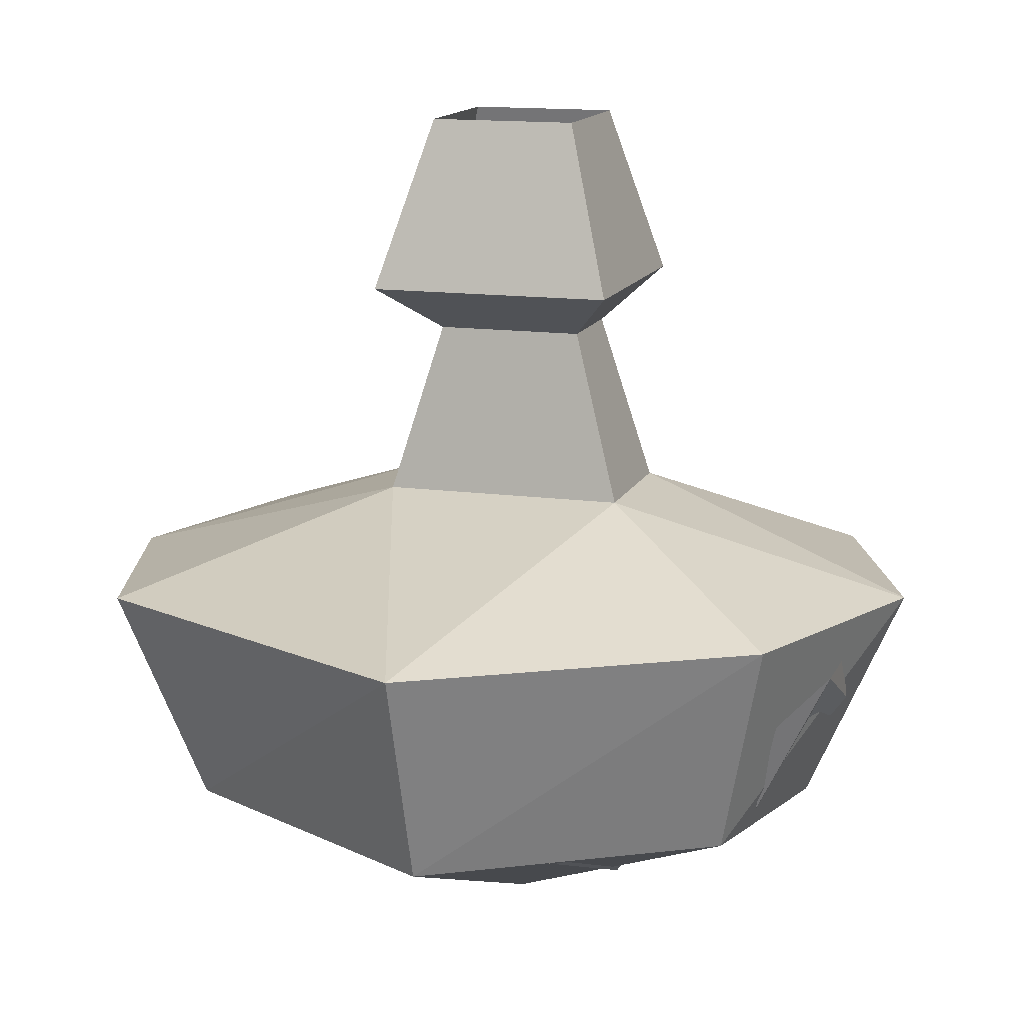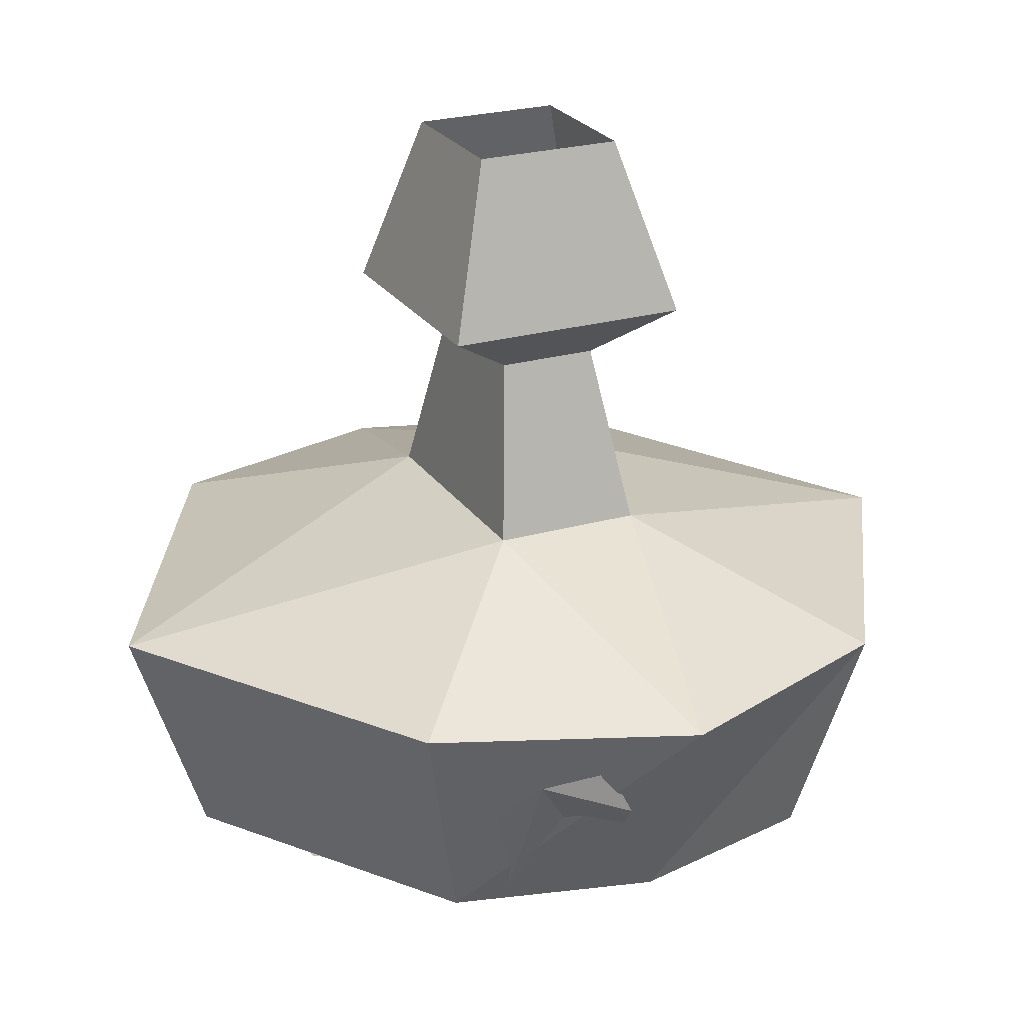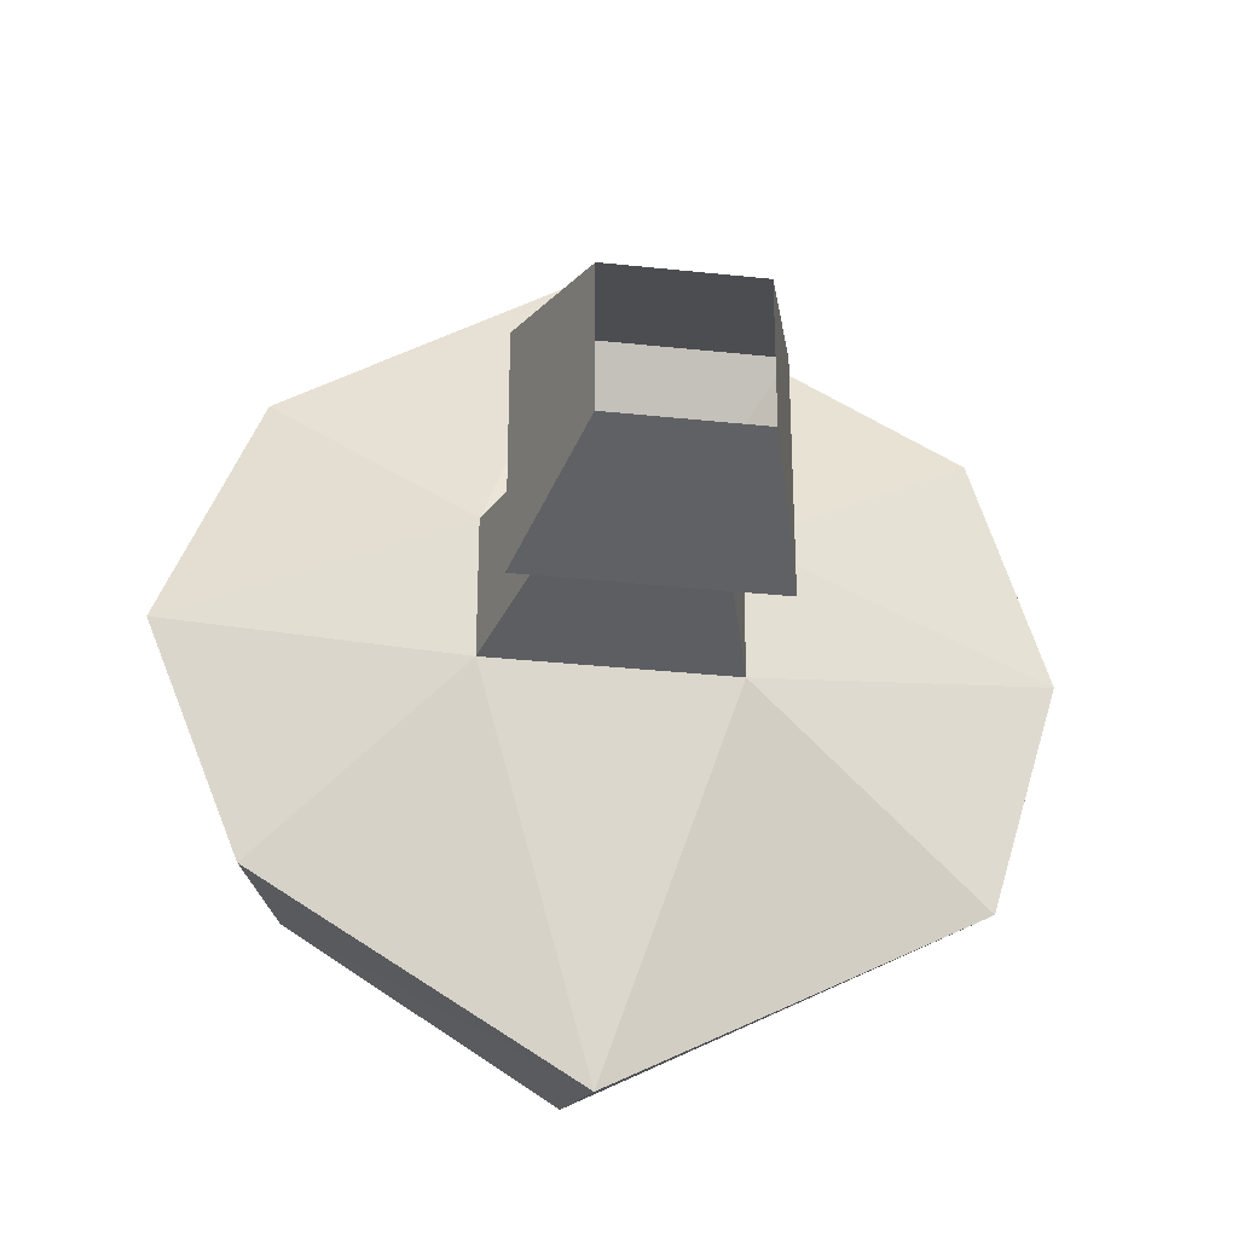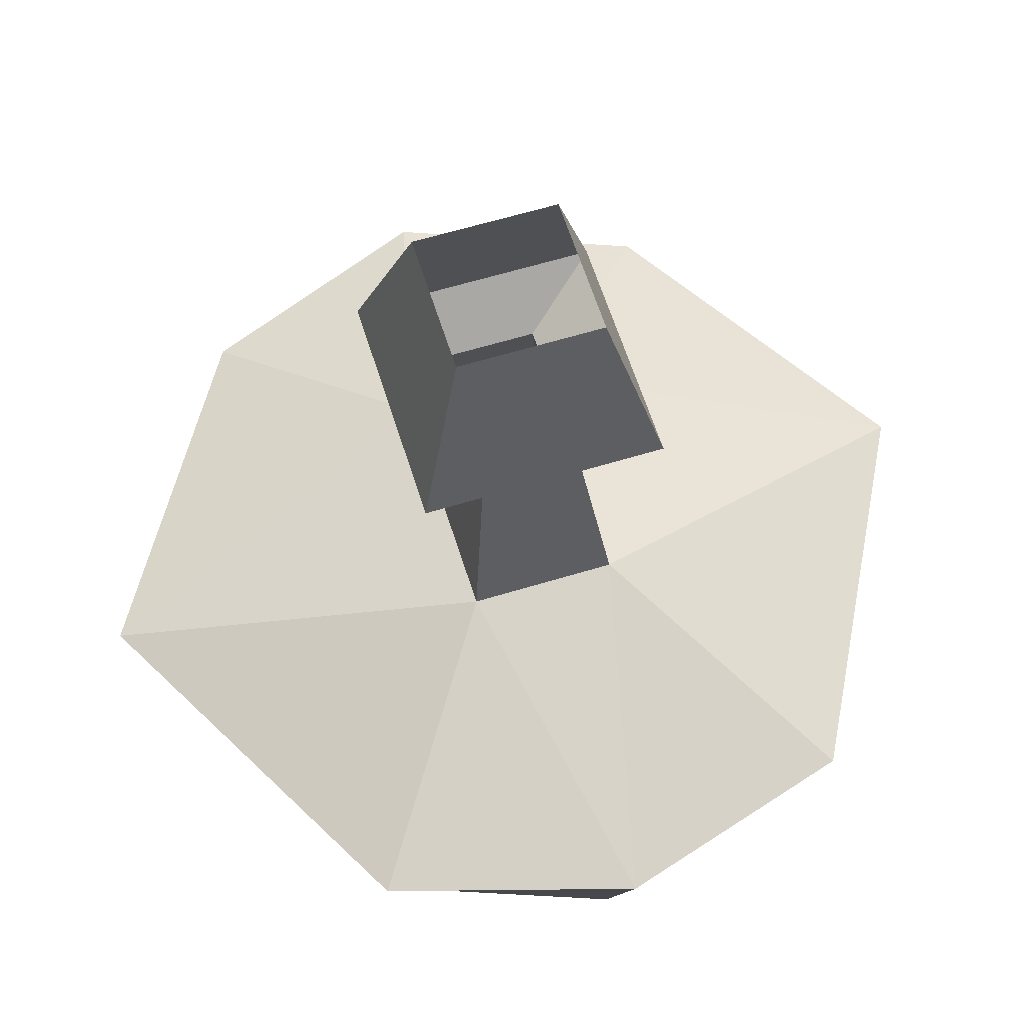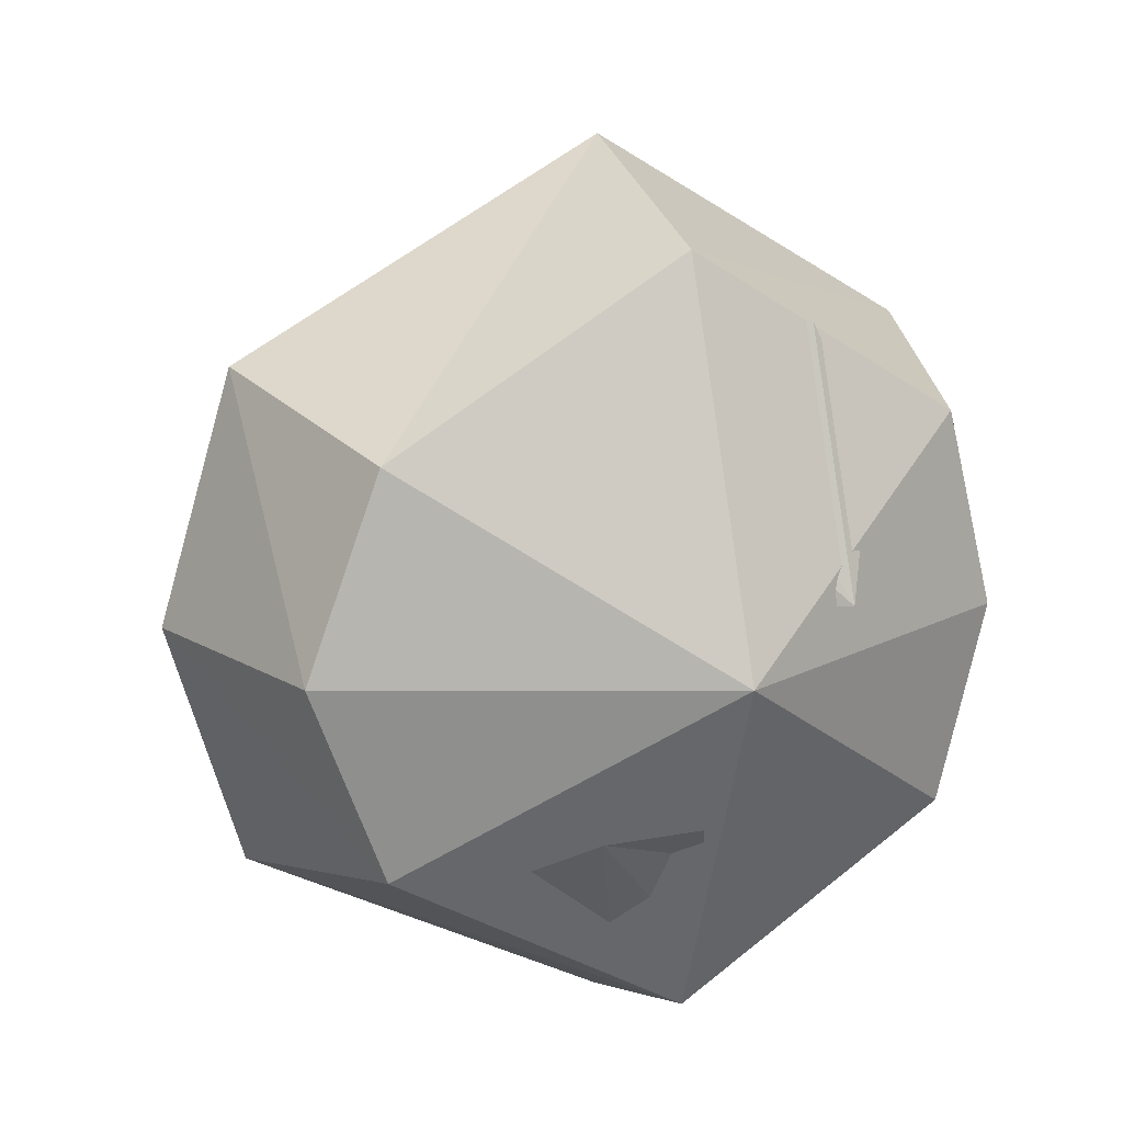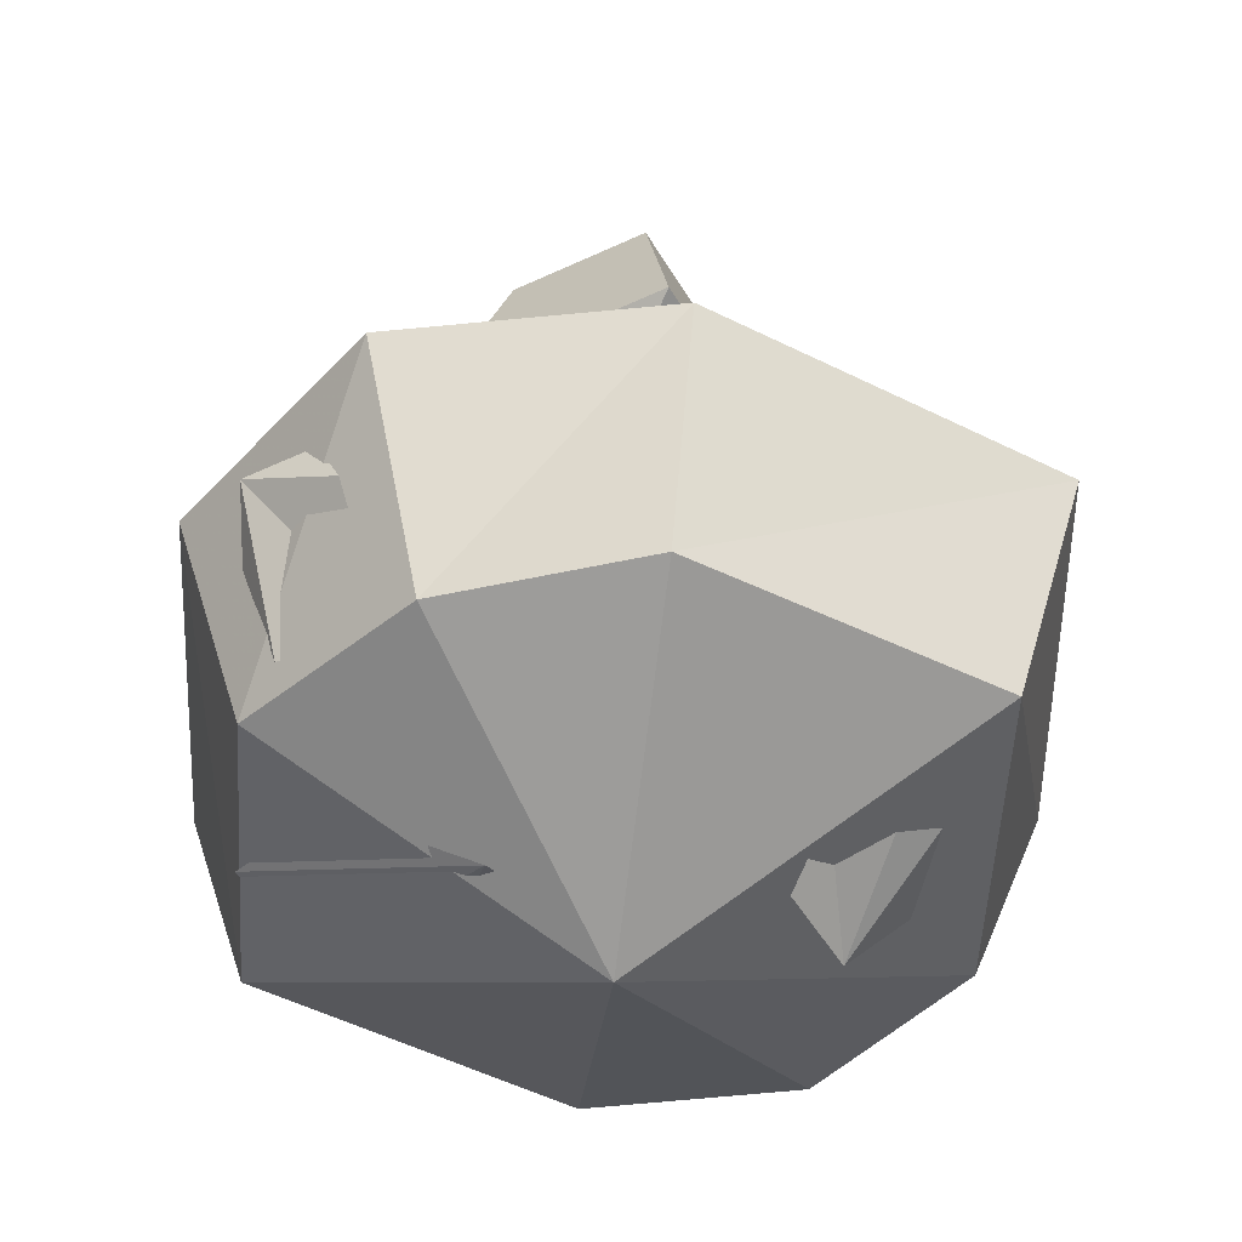
<metadata>
{"format":"obj","ext":"obj","renderer":"f3d","projection":"perspective","resolution":1024,"background":"white","views":[{"elev":13.7,"azim":17.2,"up":"+Y"},{"elev":24.2,"azim":64.7,"up":"+Y"},{"elev":-31.3,"azim":171.2,"up":"+Z"},{"elev":61.4,"azim":-107.3,"up":"+Y"},{"elev":16.8,"azim":-21.7,"up":"+Z"},{"elev":-46.4,"azim":118.4,"up":"+Y"}]}
</metadata>
<code>
v 0.08594 -0.2266 -0.0625
v 0 -0.2266 -0.1172
v 0 -0.1562 -0.1406
v 0.1016 -0.1562 -0.07812
v 0.1016 -0.2266 0
v 0 -0.2734 0
v -0.09375 -0.2266 -0.0625
v -0.1172 -0.1562 -0.07812
v -0.03906 -0.125 -0.02344
v 0.03906 -0.125 -0.02344
v 0.1328 -0.1562 0
v 0.08594 -0.2266 0.0625
v 0 -0.2266 0.1172
v -0.09375 -0.2266 0.0625
v -0.1172 -0.2266 0
v -0.1406 -0.1562 0
v -0.03906 -0.125 0.02344
v -0.02344 -0.07031 0.01562
v -0.02344 -0.07031 -0.01562
v 0.02344 -0.07031 -0.01562
v 0.03906 -0.125 0.02344
v 0.1016 -0.1562 0.07812
v 0 -0.1562 0.1406
v -0.1172 -0.1562 0.07812
v 0.02344 -0.07031 0.01562
v 0.03906 -0.05469 0.03906
v -0.03906 -0.05469 0.03906
v -0.03906 -0.05469 -0.03906
v 0.03906 -0.05469 -0.03906
v 0.1172 -0.1719 0.04688
v 0.1016 -0.1875 0.05469
v 0.09375 -0.2188 0.04688
v 0.09375 -0.2188 0.01562
v 0.1172 -0.1875 0.01562
v 0.1172 -0.1719 0.02344
v -0.05469 -0.2422 0.02344
v -0.0625 -0.2344 0.03906
v -0.08594 -0.2344 0.01562
v -0.08594 -0.2344 0
v -0.0625 -0.2422 0
v -0.05469 -0.2422 0.007812
v -0.03906 -0.2578 -0.04688
v -0.05469 -0.2344 -0.0625
v -0.02344 -0.2266 -0.09375
v 0 -0.2266 -0.09375
v 0 -0.2422 -0.0625
v -0.007812 -0.2578 -0.04688
v 0.03906 -0.2578 0.01562
v 0.05469 -0.2344 0.05469
v 0.03906 -0.2266 0.09375
v 0 -0.2266 0.09375
v -0.007812 -0.2344 0.0625
v 0 -0.2422 0.01562
v 0.02344 0 -0.02344
v 0.02344 0 0.02344
v -0.02344 0 0.02344
v -0.02344 0 -0.02344
f 1 2 3
f 1 3 4
f 1 4 5
f 1 5 6
f 1 6 2
f 2 6 7
f 2 7 8
f 2 8 3
f 4 11 5
f 5 11 12
f 5 12 6
f 6 12 13
f 6 13 14
f 6 14 15
f 6 15 7
f 7 15 16
f 7 16 8
f 11 22 12
f 12 22 13
f 13 22 23
f 13 23 14
f 14 23 24
f 14 24 15
f 15 24 16
f 3 8 9
f 3 9 10
f 3 10 4
f 4 10 11
f 8 16 9
f 9 16 17
f 10 21 11
f 11 21 22
f 16 24 17
f 17 24 23
f 17 23 21
f 30 31 32
f 30 32 33
f 30 33 34
f 30 34 35
f 36 37 38
f 36 38 39
f 36 39 40
f 36 40 41
f 42 43 44
f 42 44 45
f 42 45 46
f 42 46 47
f 48 49 50
f 48 50 51
f 48 51 52
f 48 52 53
f 23 22 21
f 9 17 18
f 9 18 19
f 9 19 10
f 10 19 20
f 10 20 21
f 17 21 25
f 17 25 18
f 20 25 21
f 26 29 54
f 26 54 55
f 26 55 27
f 27 55 56
f 27 56 28
f 28 56 57
f 28 57 29
f 29 57 54
f 18 25 26
f 18 26 27
f 18 27 19
f 19 27 28
f 19 28 20
f 20 28 29
f 20 29 25
f 25 29 26

</code>
